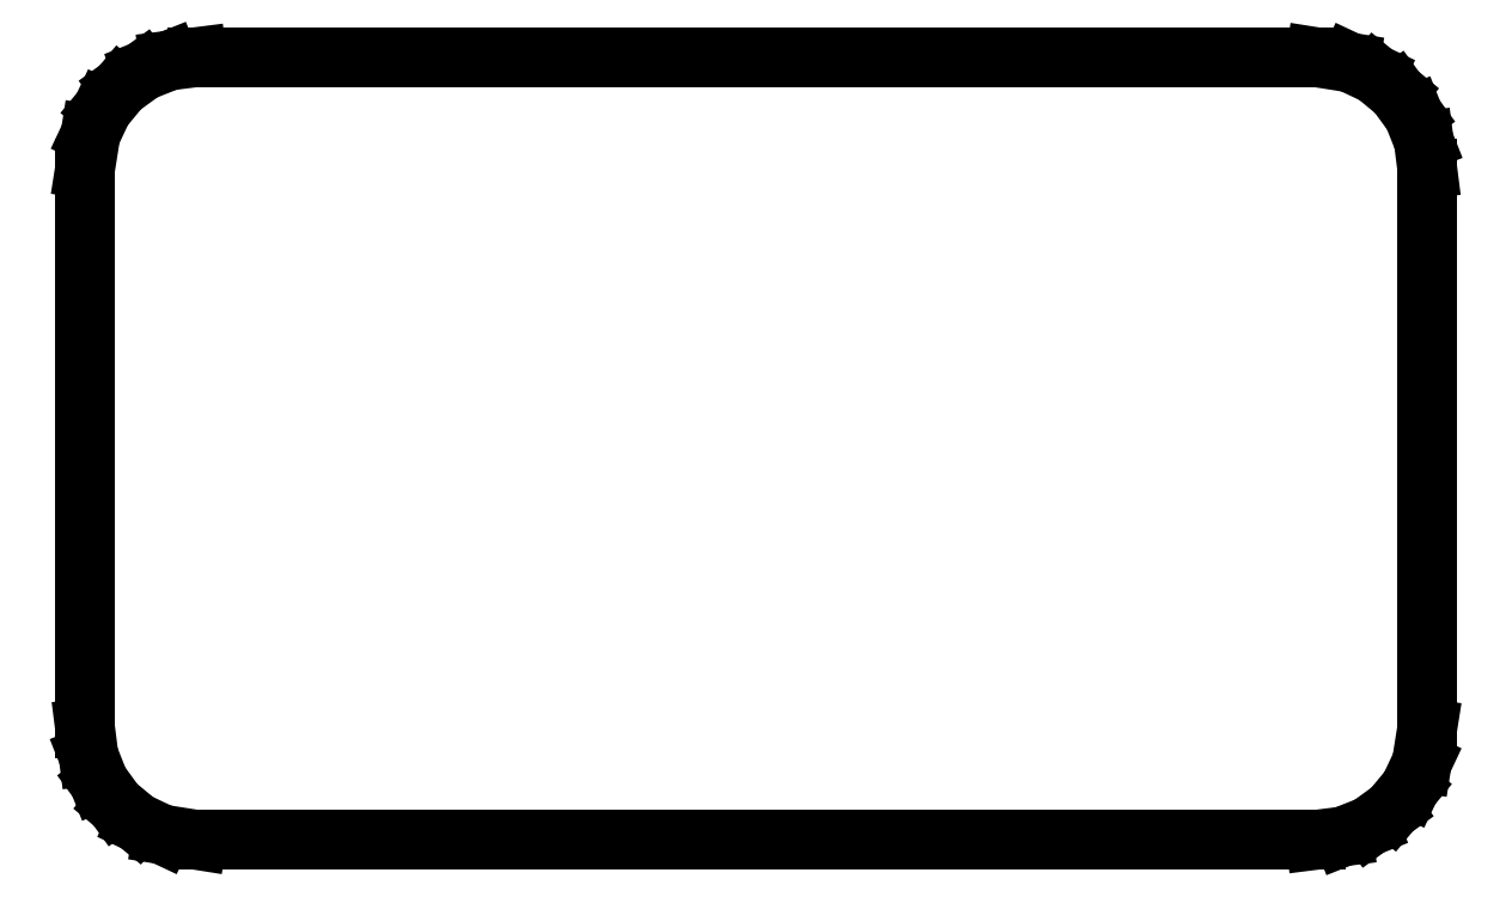
<metadata>
{"format":"dxf","ext":"dxf","renderer":"ezdxf+matplotlib","layout":"modelspace","background":"white","min_lineweight":24,"dpi":150}
</metadata>
<code>
0
SECTION
2
ENTITIES
0
LINE
8
0
10
-0.7565
20
-17.34
11
0.4088
21
-16.88
0
LINE
8
0
10
0.4088
20
-16.88
11
1.423
21
-16.14
0
LINE
8
0
10
1.423
20
-16.14
11
2.222
21
-15.18
0
LINE
8
0
10
2.222
20
-15.18
11
2.755
21
-14.05
0
LINE
8
0
10
2.755
20
-14.05
11
3
21
-12.5
0
LINE
8
0
10
3
20
-12.5
11
3
21
12.5
0
LINE
8
0
10
3
20
12.5
11
2.843
21
13.74
0
LINE
8
0
10
2.843
20
13.74
11
2.382
21
14.91
0
LINE
8
0
10
2.382
20
14.91
11
1.645
21
15.92
0
LINE
8
0
10
1.645
20
15.92
11
0.6791
21
16.72
0
LINE
8
0
10
0.6791
20
16.72
11
-0.4549
21
17.26
0
LINE
8
0
10
-0.4549
20
17.26
11
-2
21
17.5
0
LINE
8
0
10
-2
20
17.5
11
-52
21
17.5
0
LINE
8
0
10
-52
20
17.5
11
-53.24
21
17.34
0
LINE
8
0
10
-53.24
20
17.34
11
-54.41
21
16.88
0
LINE
8
0
10
-54.41
20
16.88
11
-55.42
21
16.14
0
LINE
8
0
10
-55.42
20
16.14
11
-56.22
21
15.18
0
LINE
8
0
10
-56.22
20
15.18
11
-56.76
21
14.05
0
LINE
8
0
10
-56.76
20
14.05
11
-57
21
12.5
0
LINE
8
0
10
-57
20
12.5
11
-57
21
-12.5
0
LINE
8
0
10
-57
20
-12.5
11
-56.84
21
-13.74
0
LINE
8
0
10
-56.84
20
-13.74
11
-56.38
21
-14.91
0
LINE
8
0
10
-56.38
20
-14.91
11
-55.64
21
-15.92
0
LINE
8
0
10
-55.64
20
-15.92
11
-54.68
21
-16.72
0
LINE
8
0
10
-54.68
20
-16.72
11
-53.55
21
-17.26
0
LINE
8
0
10
-53.55
20
-17.26
11
-52
21
-17.5
0
LINE
8
0
10
-52
20
-17.5
11
-2
21
-17.5
0
LINE
8
0
10
-2
20
-17.5
11
-0.7565
21
-17.34
0
ENDSEC
0
EOF

</code>
